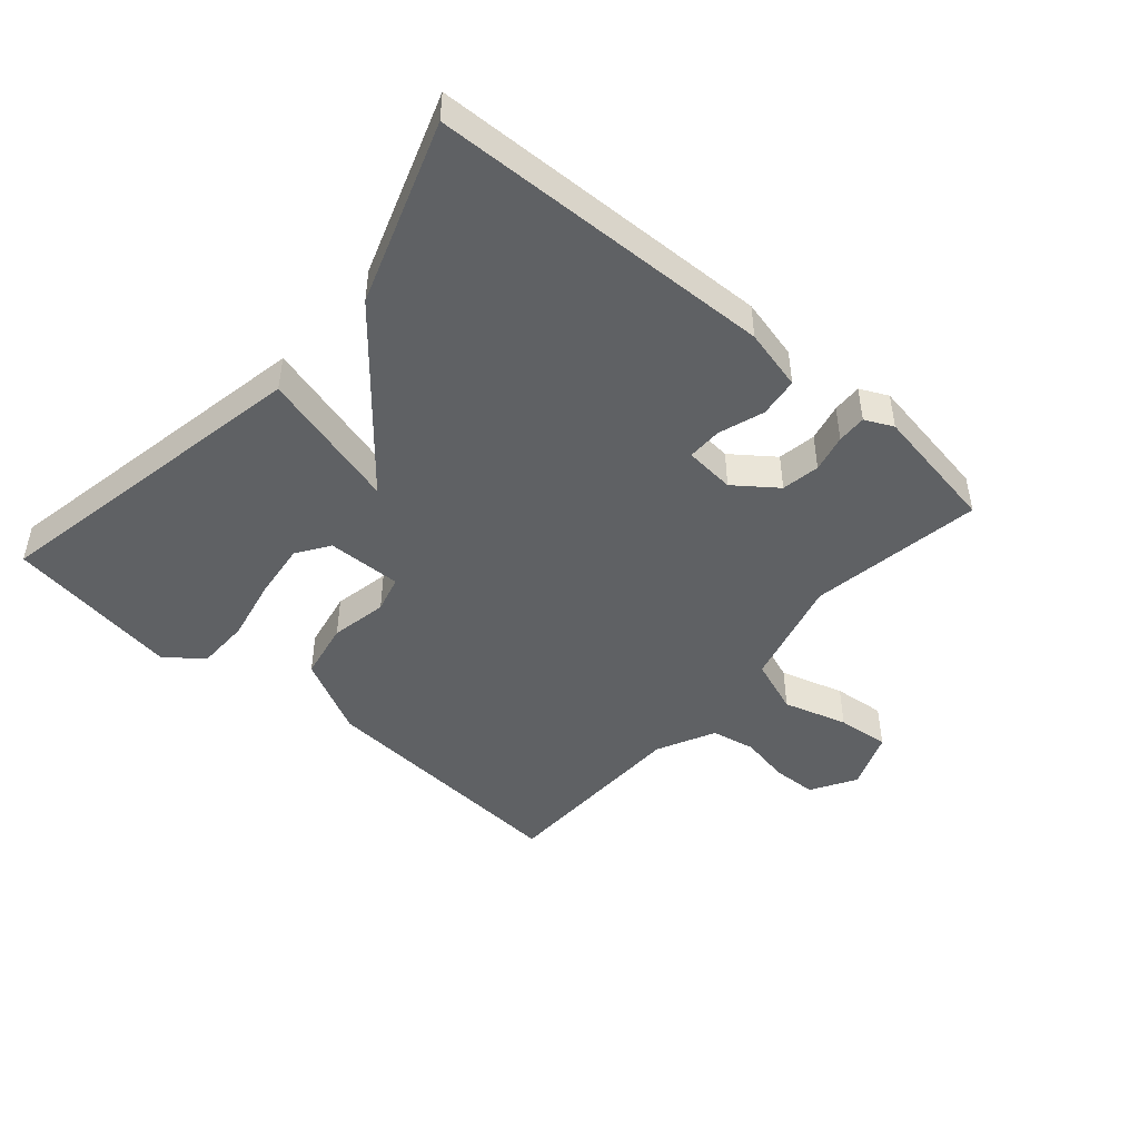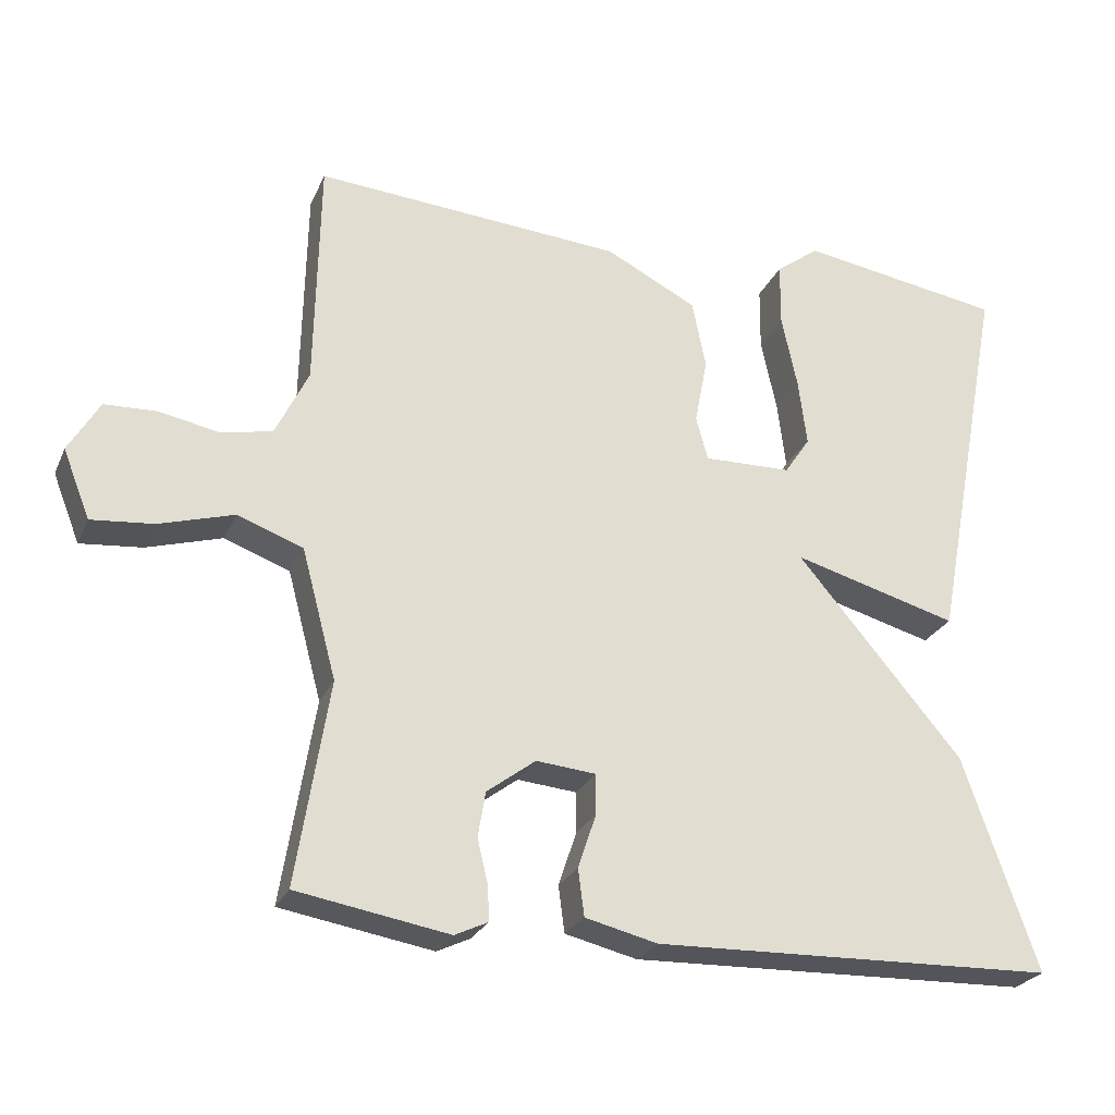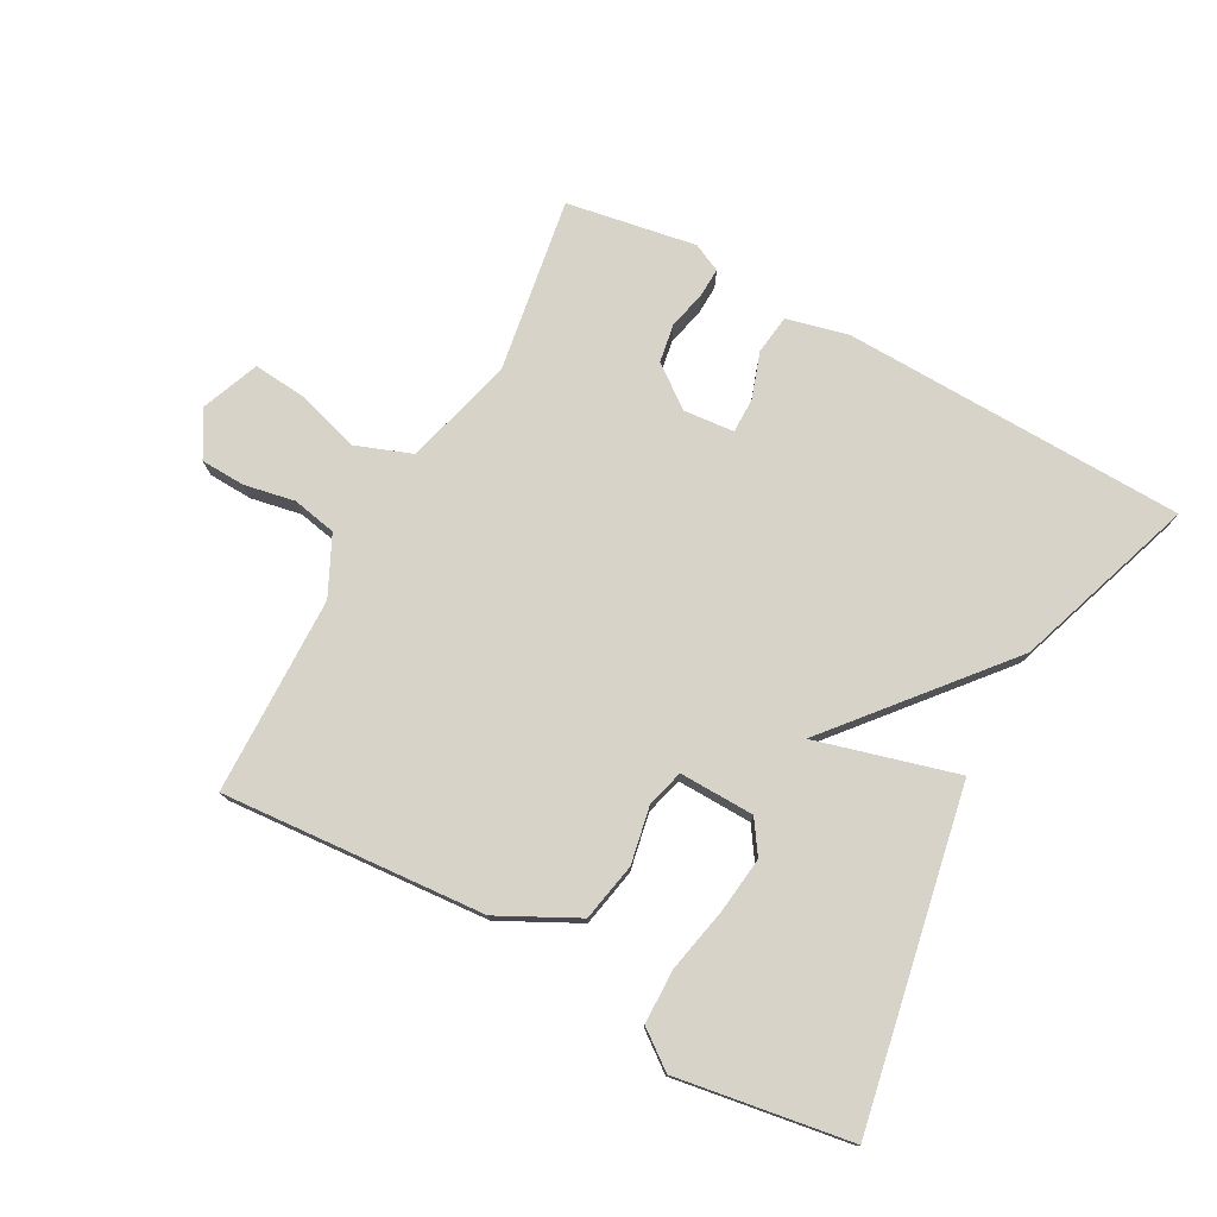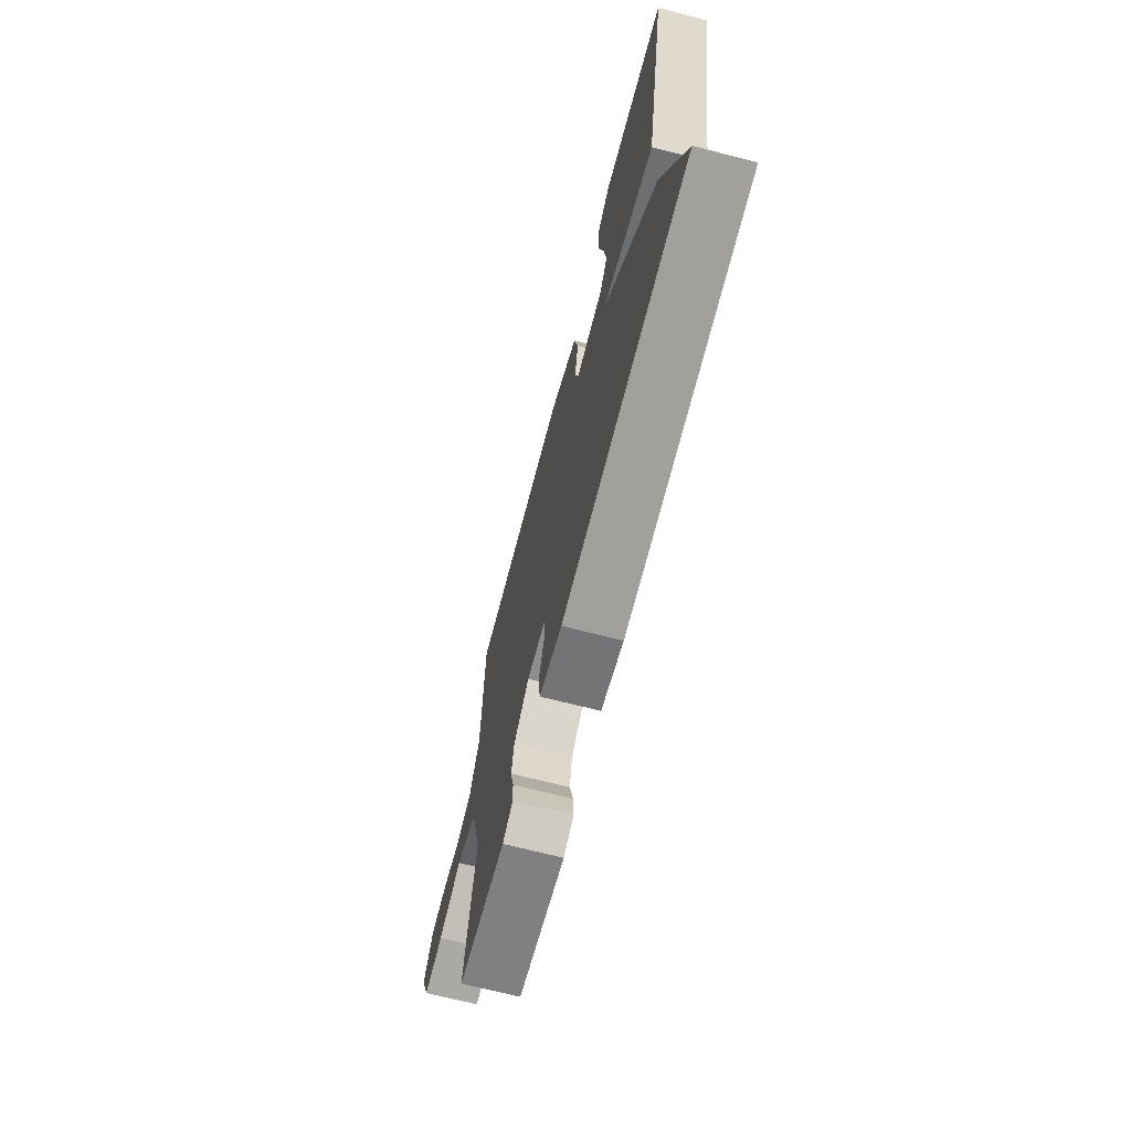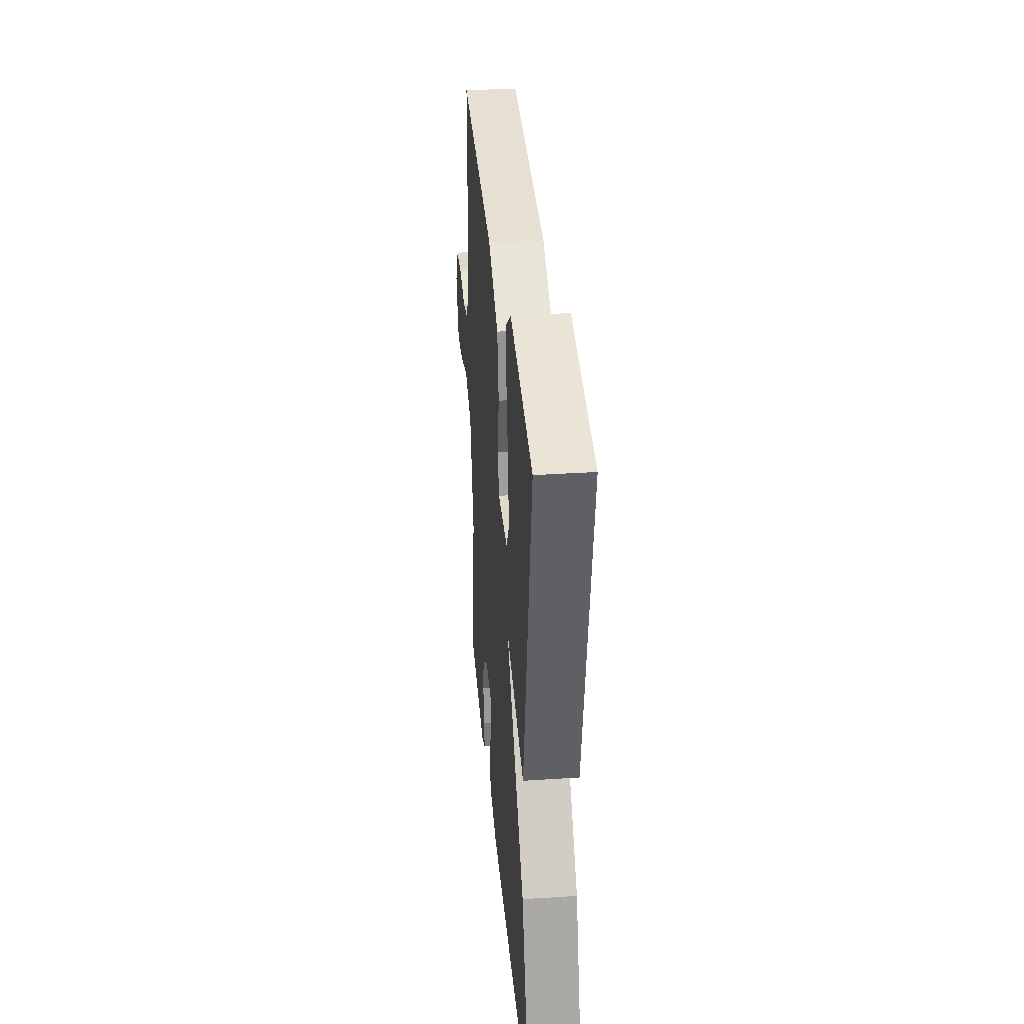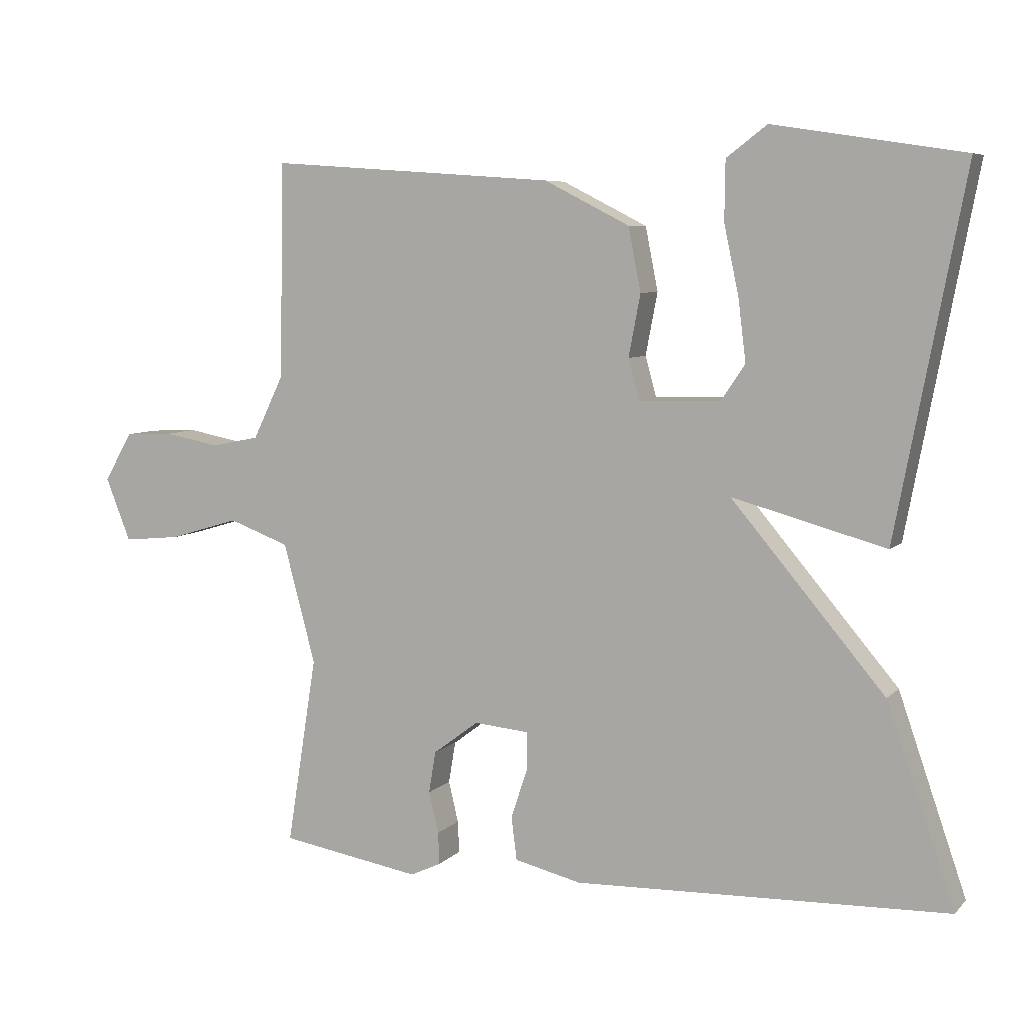
<metadata>
{"format":"obj","ext":"obj","renderer":"f3d","projection":"perspective","resolution":1024,"background":"white","views":[{"elev":-46.6,"azim":139.0,"up":"+Y"},{"elev":-25.8,"azim":-20.0,"up":"+Z"},{"elev":76.5,"azim":28.5,"up":"+Y"},{"elev":-69.7,"azim":75.6,"up":"+Z"},{"elev":34.4,"azim":85.0,"up":"+Z"},{"elev":6.8,"azim":22.9,"up":"+Z"}]}
</metadata>
<code>
v 0.5 0.07 0.5
v 0.402 0.07 -0.016
v 0.182 0.07 0.044
v 0.402 0.07 -0.216
v 0.5 0.07 -0.5
v -0.036 0.07 -0.517
v -0.132 0.07 -0.494
v -0.14 0.07 -0.432
v -0.116 0.07 -0.36
v -0.116 0.07 -0.306
v -0.195 0.07 -0.299
v -0.26 0.07 -0.348
v -0.27 0.07 -0.408
v -0.256 0.07 -0.467
v -0.254 0.07 -0.513
v -0.298 0.07 -0.534
v -0.5 0.07 -0.5
v -0.457 0.07 -0.229
v -0.503 0.07 -0.057
v -0.59 0.07 -0.025
v -0.69 0.07 -0.055
v -0.772 0.07 -0.063
v -0.808 0.07 0.028
v -0.767 0.07 0.098
v -0.698 0.07 0.101
v -0.619 0.07 0.086
v -0.55 0.07 0.1
v -0.506 0.07 0.191
v -0.5 0.07 0.5
v -0.089 0.07 0.471
v 0.033 0.07 0.409
v 0.051 0.07 0.318
v 0.034 0.07 0.229
v 0.05 0.07 0.171
v 0.167 0.07 0.174
v 0.201 0.07 0.225
v 0.19 0.07 0.314
v 0.169 0.07 0.413
v 0.17 0.07 0.498
v 0.228 0.07 0.542
v 0.5 0 0.5
v 0.402 0 -0.016
v 0.182 0 0.044
v 0.402 0 -0.216
v 0.5 0 -0.5
v -0.036 0 -0.517
v -0.132 0 -0.494
v -0.14 0 -0.432
v -0.116 0 -0.36
v -0.116 0 -0.306
v -0.195 0 -0.299
v -0.26 0 -0.348
v -0.27 0 -0.408
v -0.256 0 -0.467
v -0.254 0 -0.513
v -0.298 0 -0.534
v -0.5 0 -0.5
v -0.457 0 -0.229
v -0.503 0 -0.057
v -0.59 0 -0.025
v -0.69 0 -0.055
v -0.772 0 -0.063
v -0.808 0 0.028
v -0.767 0 0.098
v -0.698 0 0.101
v -0.619 0 0.086
v -0.55 0 0.1
v -0.506 0 0.191
v -0.5 0 0.5
v -0.089 0 0.471
v 0.033 0 0.409
v 0.051 0 0.318
v 0.034 0 0.229
v 0.05 0 0.171
v 0.167 0 0.174
v 0.201 0 0.225
v 0.19 0 0.314
v 0.169 0 0.413
v 0.17 0 0.498
v 0.228 0 0.542
f 40 1 2
f 39 40 2
f 38 39 2
f 37 38 2
f 36 37 2
f 35 36 2 3
f 34 35 3
f 31 32 33
f 30 31 33
f 29 30 33
f 28 29 33
f 27 28 33 34
f 3 4 5
f 34 3 5
f 27 34 5
f 26 27 5
f 24 25 26
f 23 24 26
f 22 23 26
f 21 22 26
f 20 21 26
f 19 20 26
f 16 17 18
f 15 16 18
f 14 15 18
f 13 14 18
f 12 13 18 19
f 11 12 19 26
f 7 8 9
f 6 7 9
f 5 6 9
f 5 9 10
f 26 5 10
f 10 11 26
f 42 41 80
f 42 80 79
f 42 79 78
f 42 78 77
f 42 77 76
f 43 42 76 75
f 43 75 74
f 73 72 71
f 73 71 70
f 73 70 69
f 73 69 68
f 74 73 68 67
f 45 44 43
f 45 43 74
f 45 74 67
f 45 67 66
f 66 65 64
f 66 64 63
f 66 63 62
f 66 62 61
f 66 61 60
f 66 60 59
f 58 57 56
f 58 56 55
f 58 55 54
f 58 54 53
f 59 58 53 52
f 66 59 52 51
f 49 48 47
f 49 47 46
f 49 46 45
f 50 49 45
f 50 45 66
f 66 51 50
f 1 41 42 2
f 2 42 43 3
f 3 43 44 4
f 4 44 45 5
f 5 45 46 6
f 6 46 47 7
f 7 47 48 8
f 8 48 49 9
f 9 49 50 10
f 10 50 51 11
f 11 51 52 12
f 12 52 53 13
f 13 53 54 14
f 14 54 55 15
f 15 55 56 16
f 16 56 57 17
f 17 57 58 18
f 18 58 59 19
f 19 59 60 20
f 20 60 61 21
f 21 61 62 22
f 22 62 63 23
f 23 63 64 24
f 24 64 65 25
f 25 65 66 26
f 26 66 67 27
f 27 67 68 28
f 28 68 69 29
f 29 69 70 30
f 30 70 71 31
f 31 71 72 32
f 32 72 73 33
f 33 73 74 34
f 34 74 75 35
f 35 75 76 36
f 36 76 77 37
f 37 77 78 38
f 38 78 79 39
f 39 79 80 40
f 40 80 41 1

</code>
